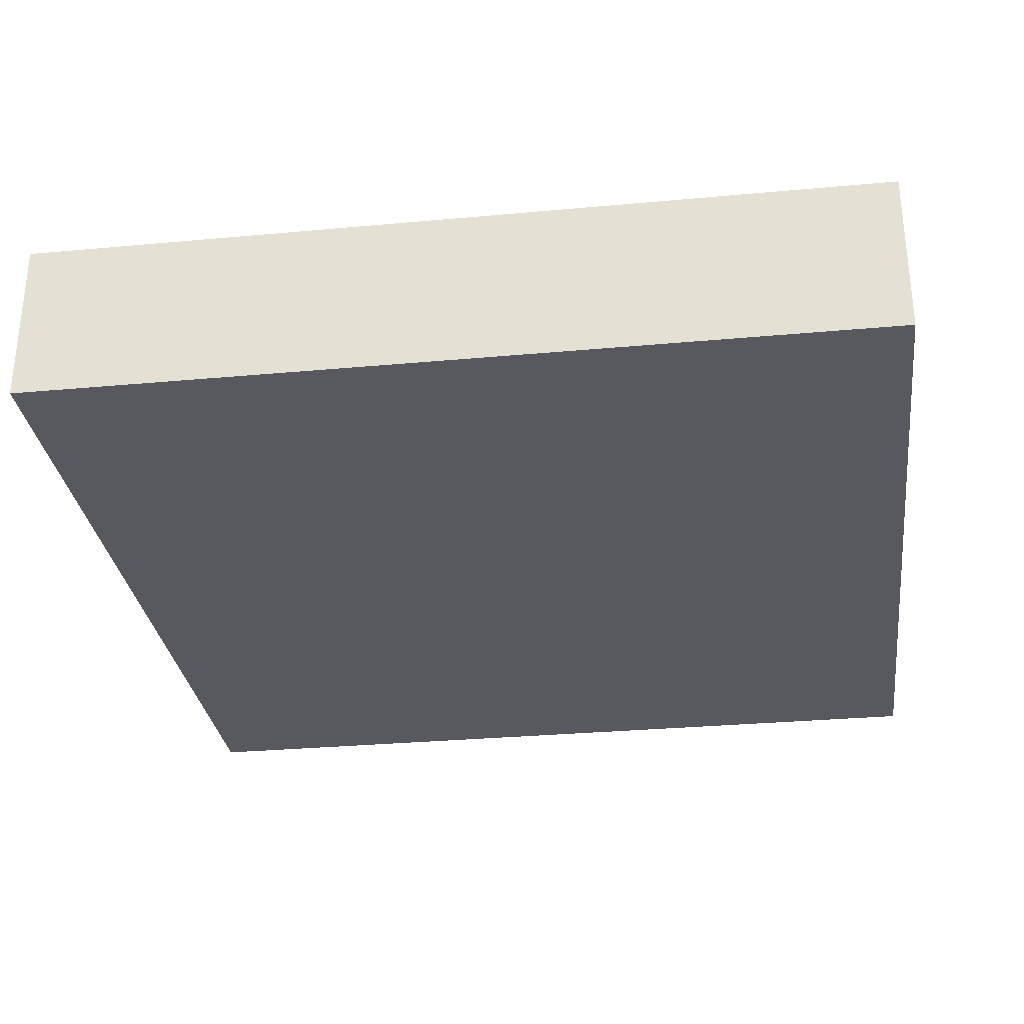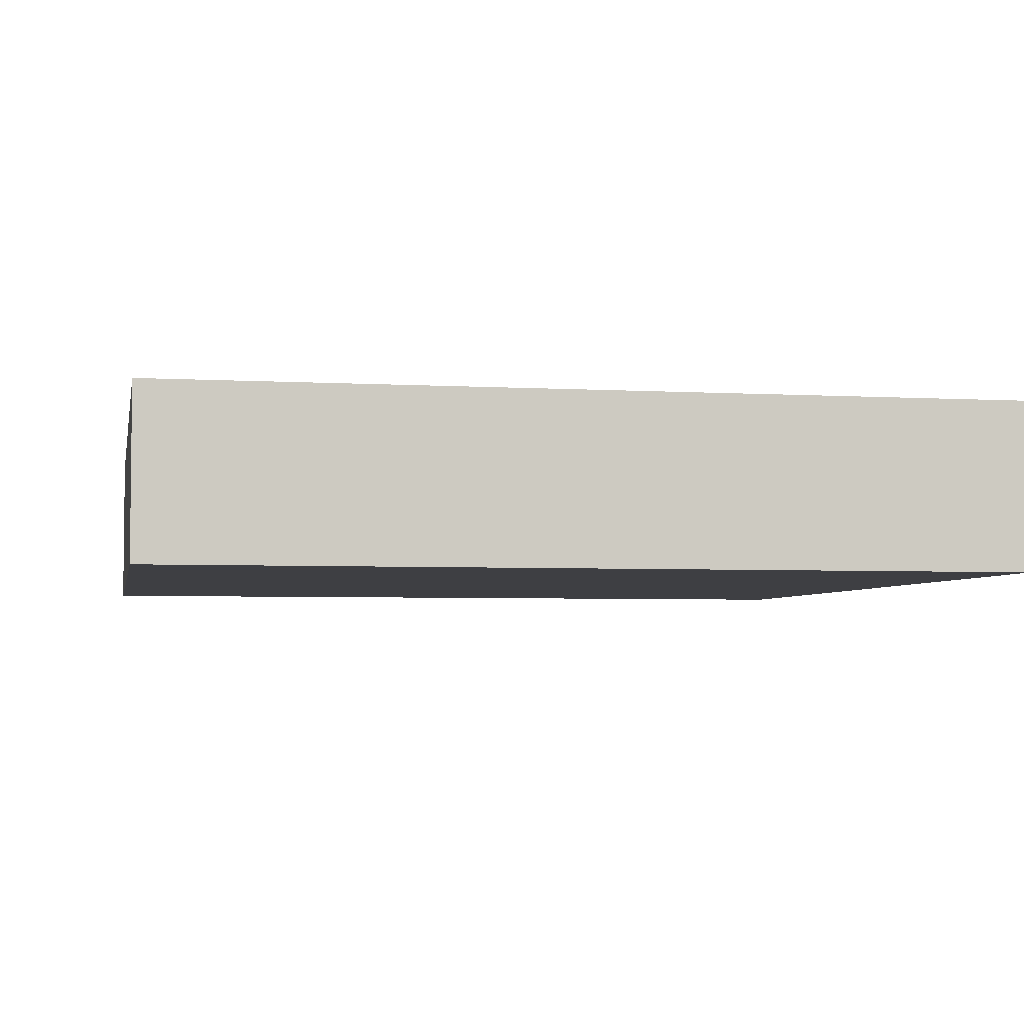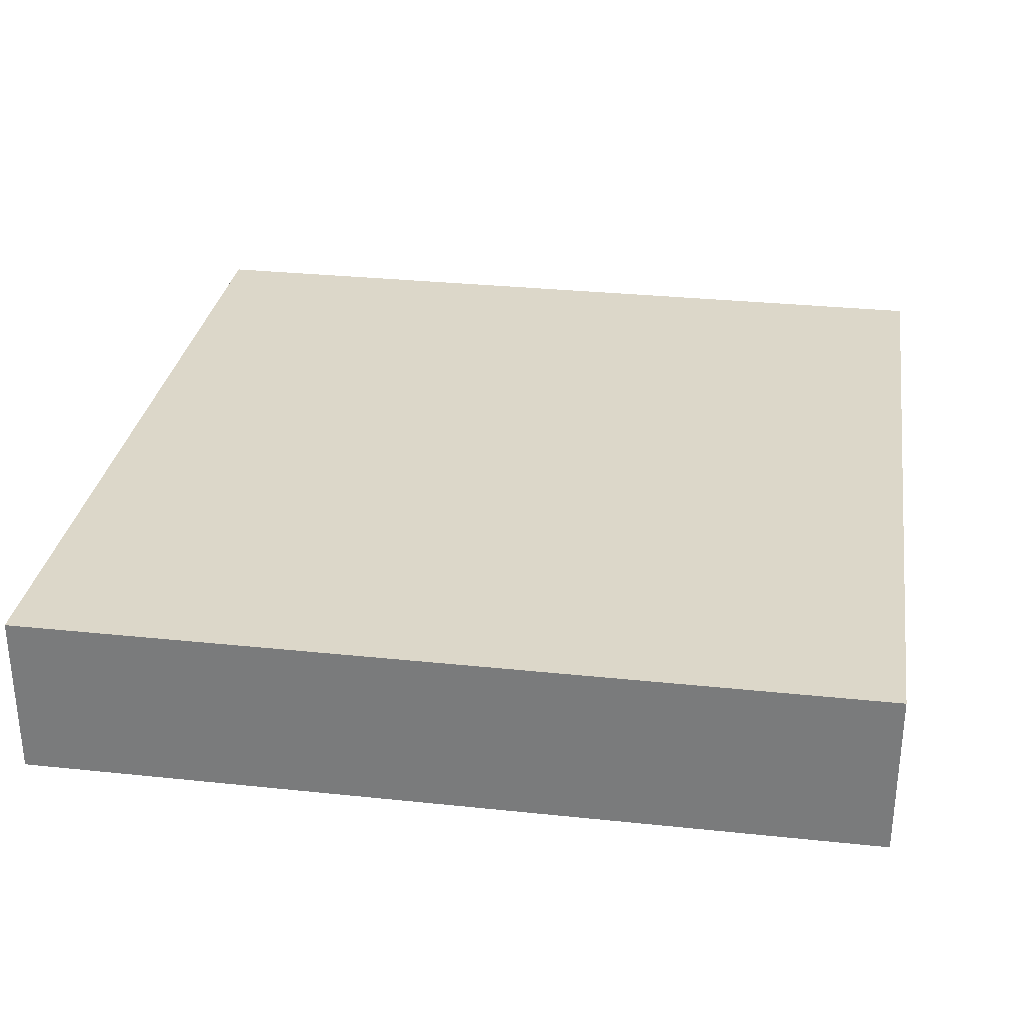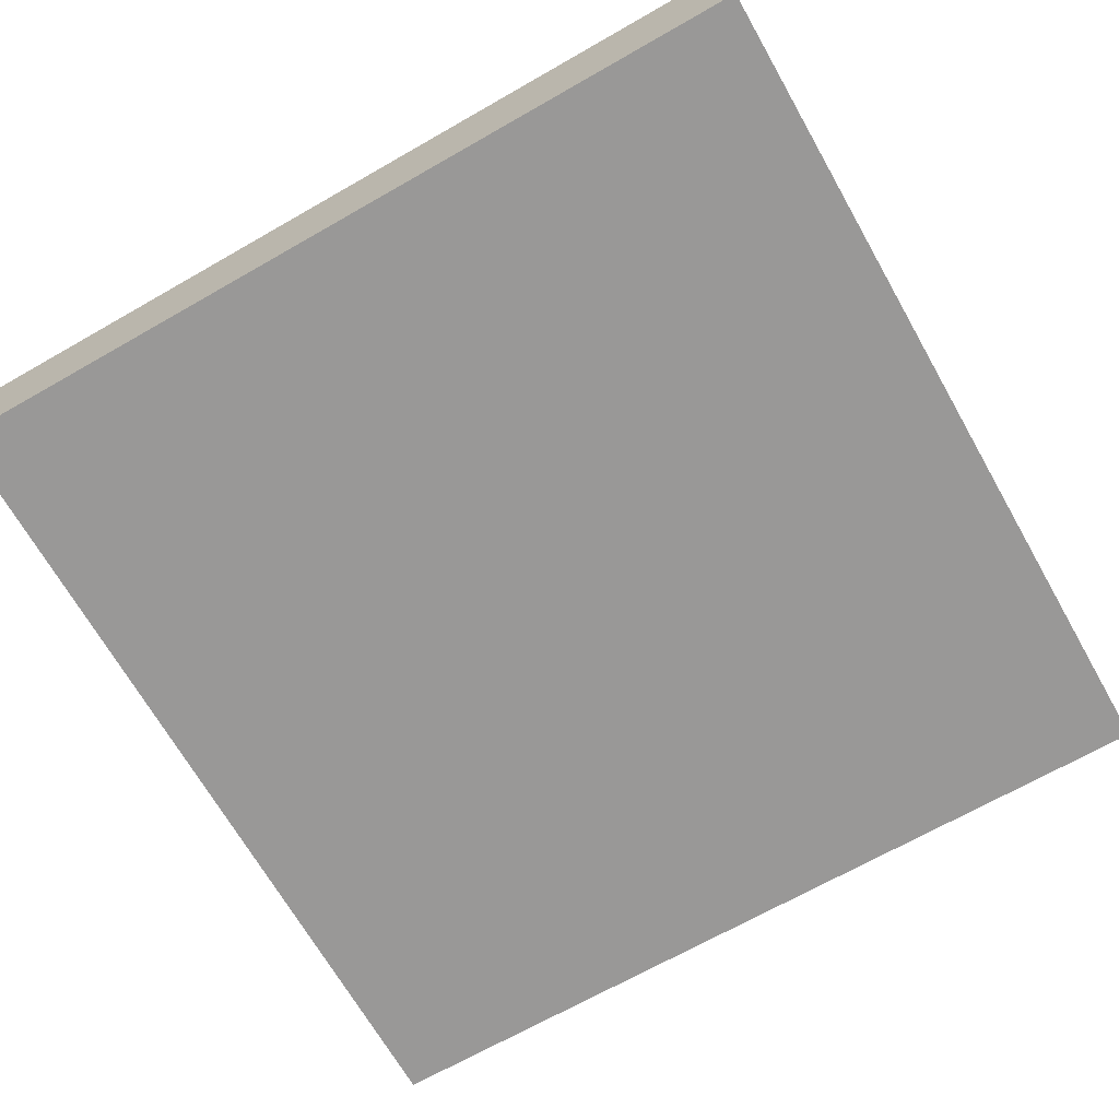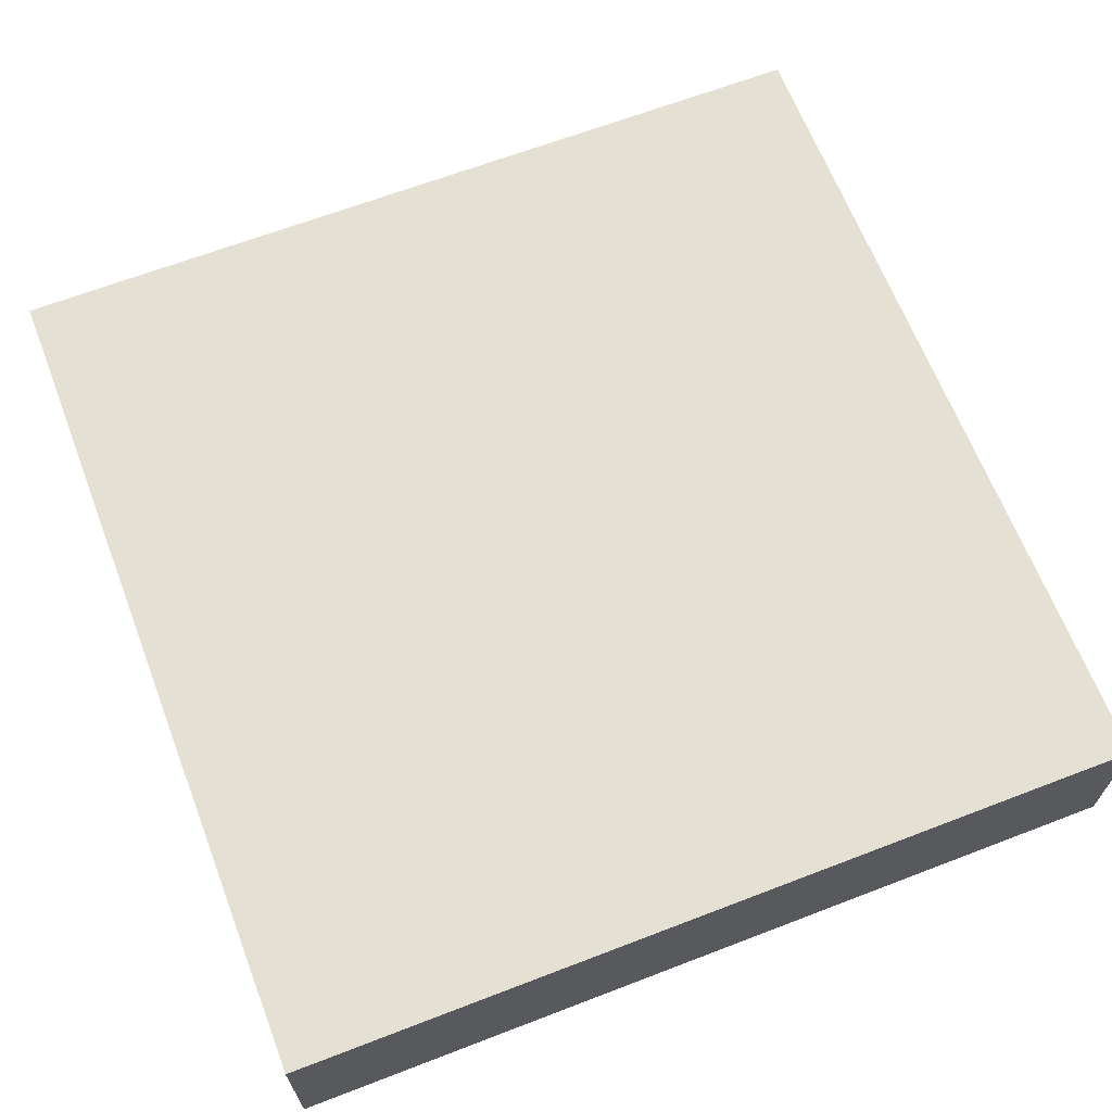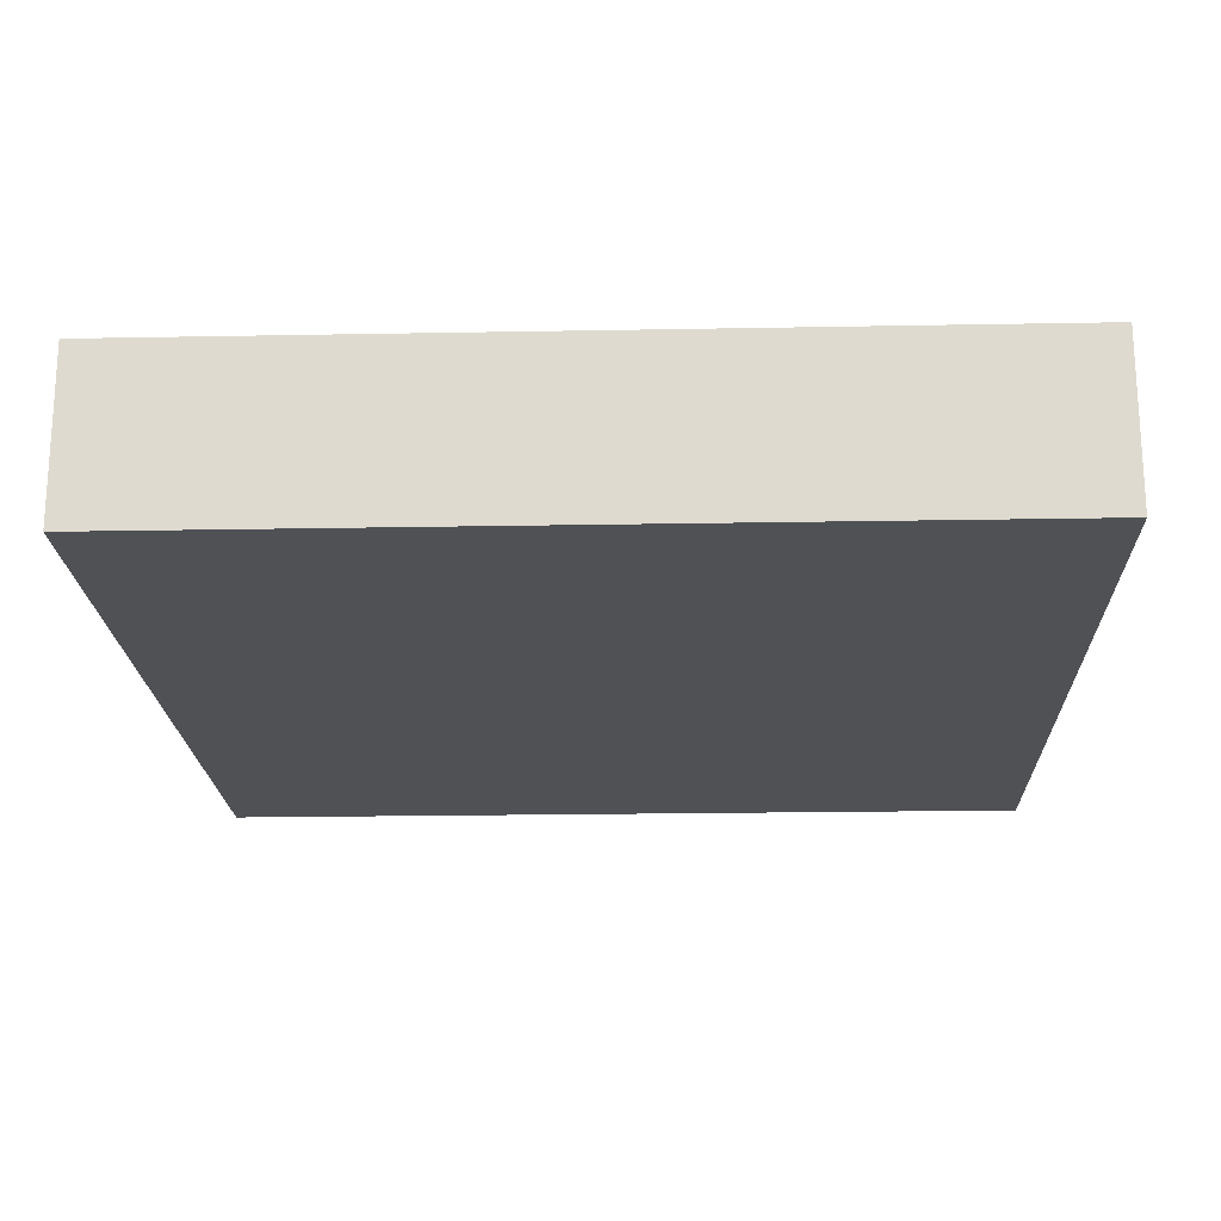
<metadata>
{"format":"obj","ext":"obj","renderer":"f3d","projection":"perspective","resolution":1024,"background":"white","views":[{"elev":-30.3,"azim":97.6,"up":"+Z"},{"elev":-4.2,"azim":169.1,"up":"+Z"},{"elev":30.3,"azim":98.7,"up":"+Z"},{"elev":-68.7,"azim":-60.3,"up":"+Z"},{"elev":65.7,"azim":-111.1,"up":"+Z"},{"elev":-19.8,"azim":-178.0,"up":"+Z"}]}
</metadata>
<code>
v 0.1926 -0.1926 0
v -0.1926 -0.1926 0
v 0.1926 0.1926 0
v -0.1926 0.1926 0
v 0.1926 -0.1926 0.075
v -0.1926 -0.1926 0.075
v 0.1926 0.1926 0.075
v -0.1926 0.1926 0.075
f 2 4 1
f 6 5 8
f 1 3 5
f 4 2 8
f 3 4 7
f 2 1 6
f 4 3 1
f 5 7 8
f 3 7 5
f 2 6 8
f 4 8 7
f 1 5 6

</code>
